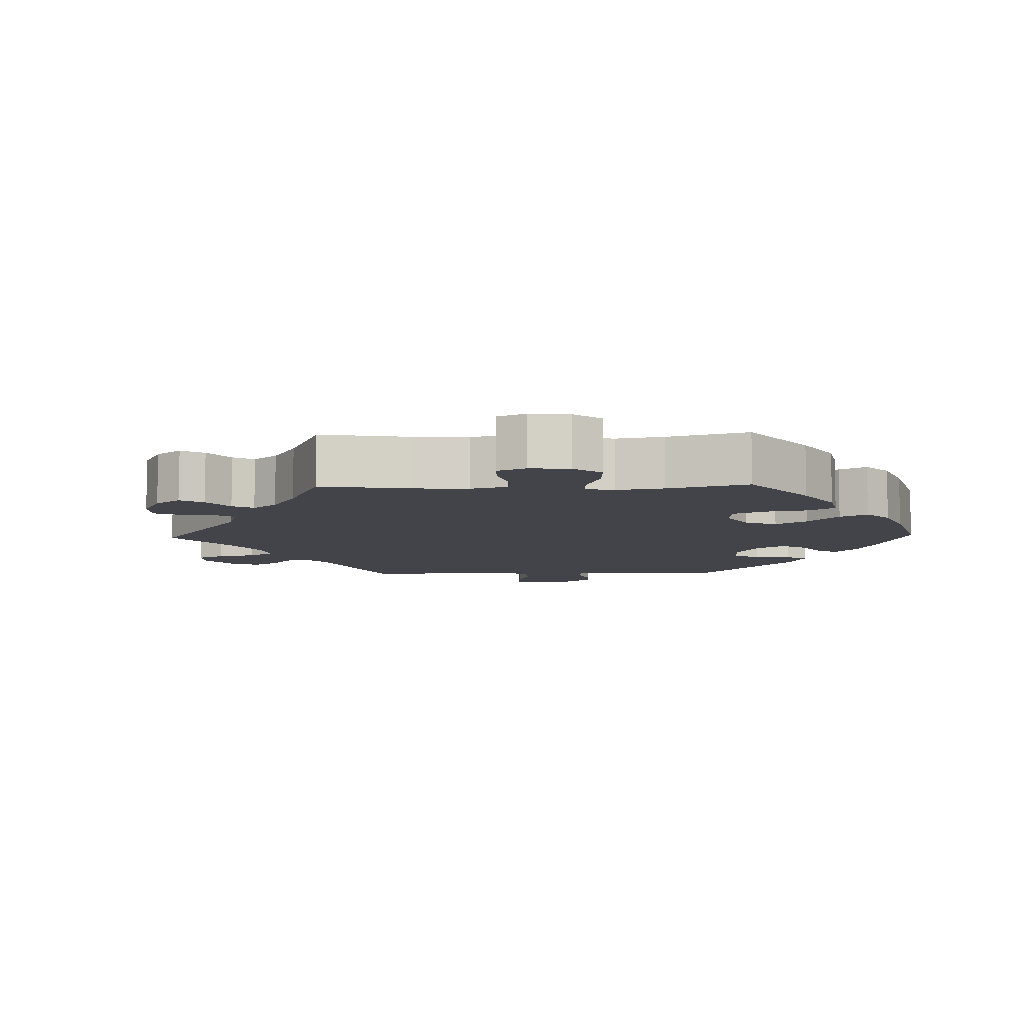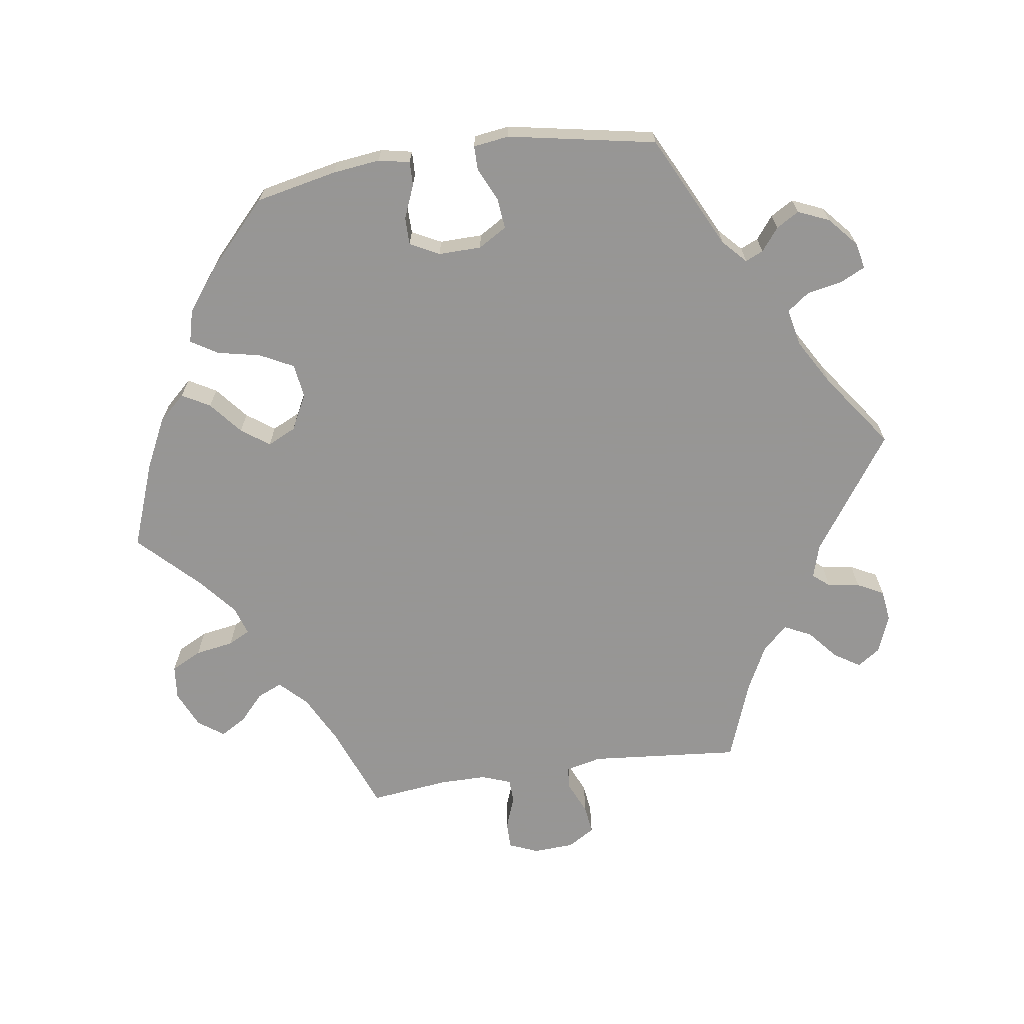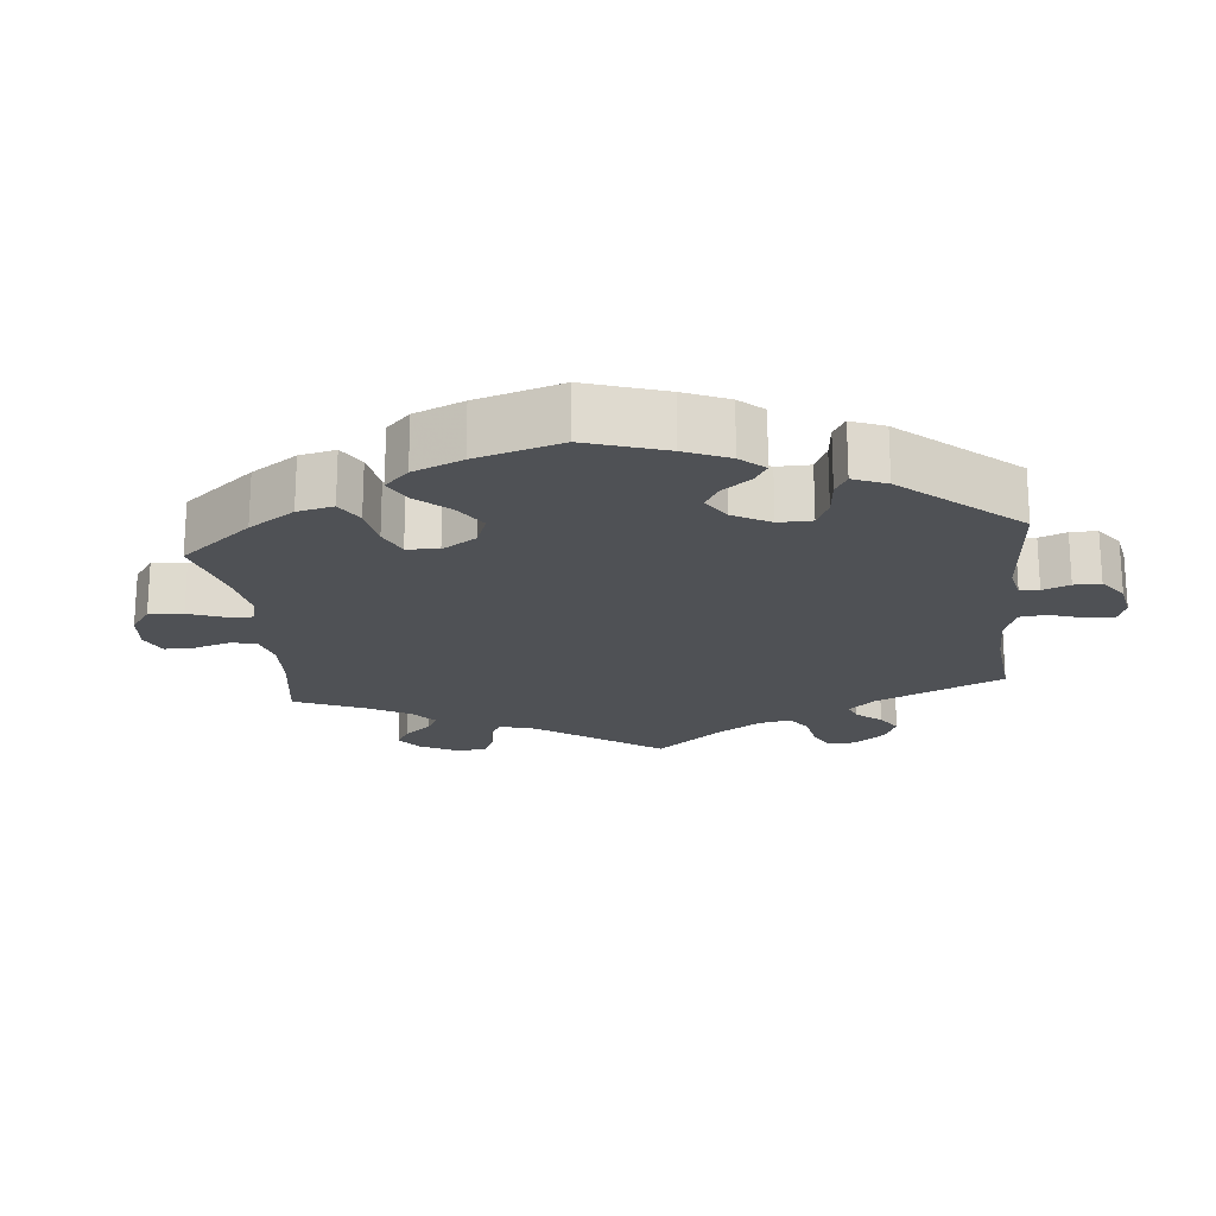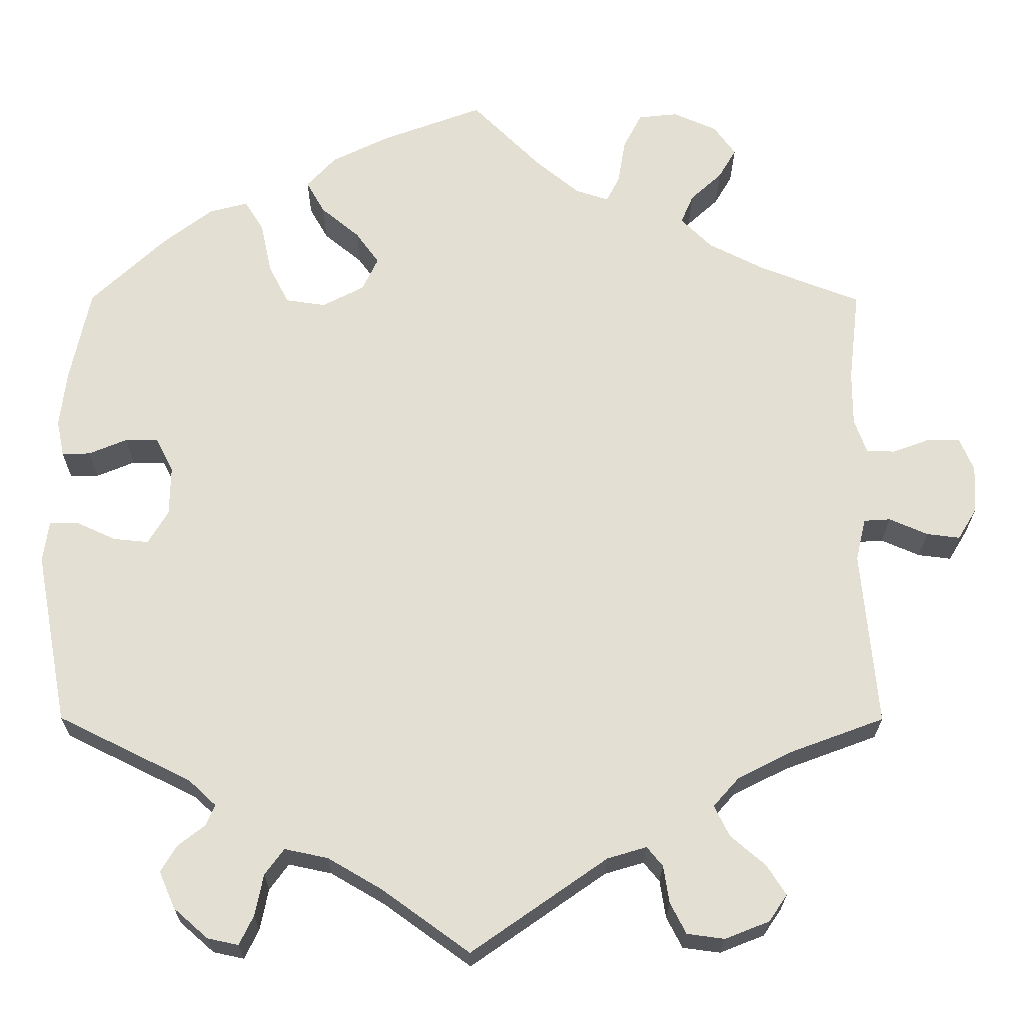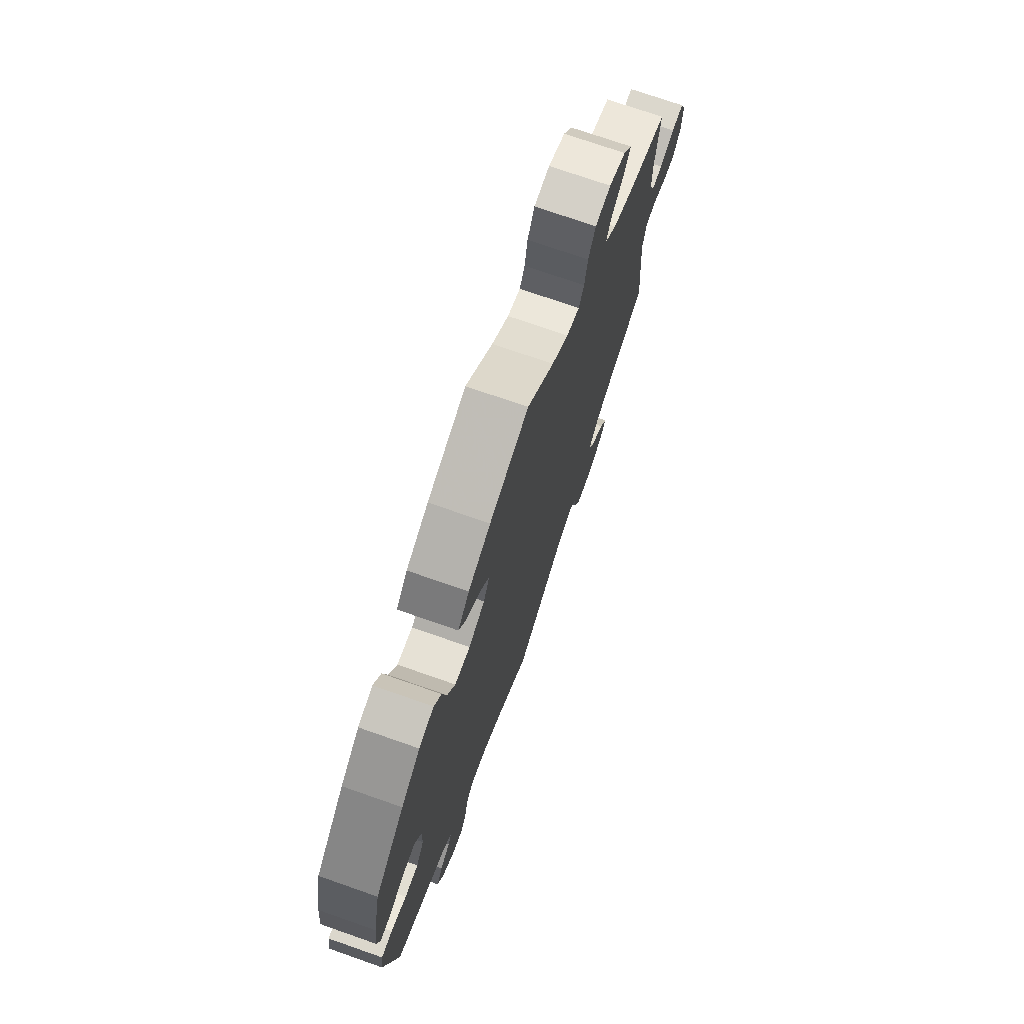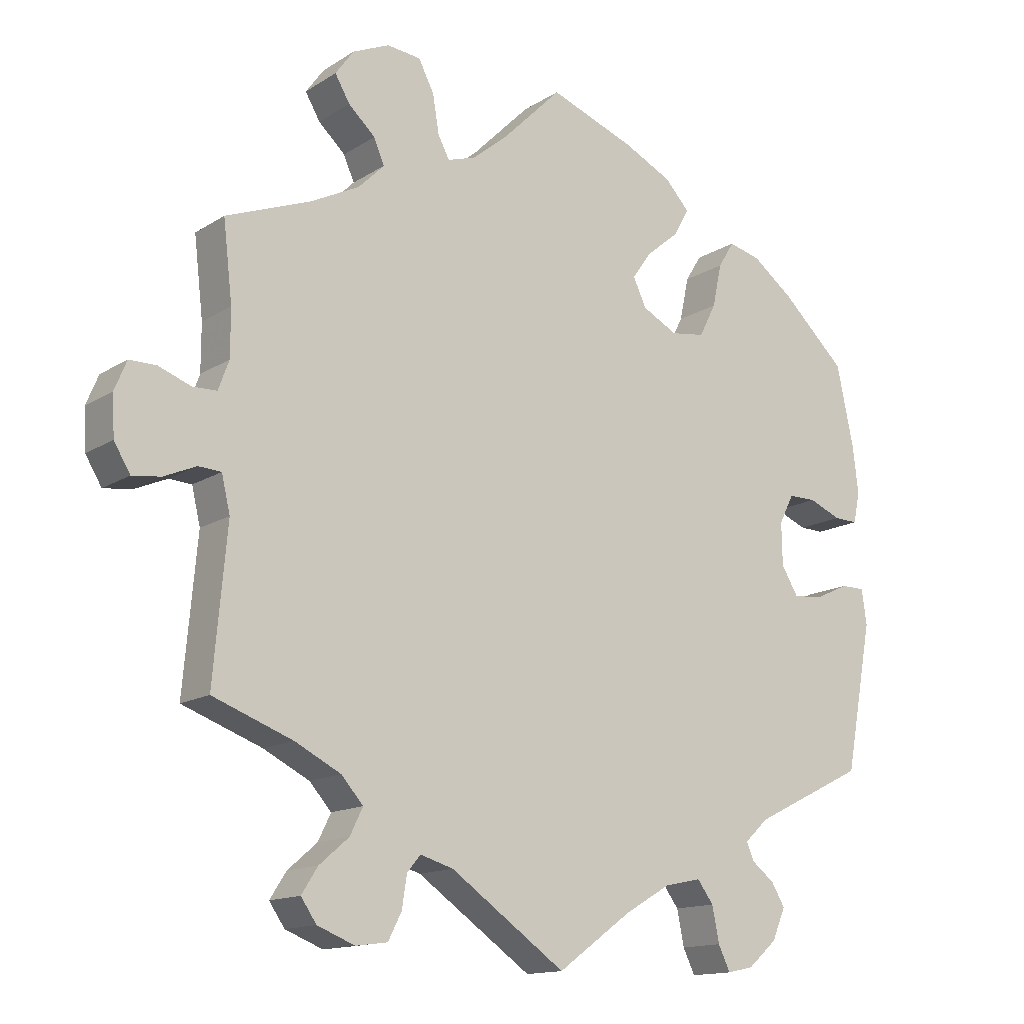
<metadata>
{"format":"obj","ext":"obj","renderer":"f3d","projection":"perspective","resolution":1024,"background":"white","views":[{"elev":-8.4,"azim":-28.3,"up":"+Y"},{"elev":-67.8,"azim":98.4,"up":"+Y"},{"elev":-19.8,"azim":65.9,"up":"+Y"},{"elev":-23.2,"azim":179.7,"up":"+Z"},{"elev":73.4,"azim":109.3,"up":"+Z"},{"elev":-14.2,"azim":-36.4,"up":"+Z"}]}
</metadata>
<code>
v 0.524 0.07 0.175
v 0.532 0.07 0.108
v 0.523 0.07 0.064
v 0.489 0.07 0.065
v 0.443 0.07 0.084
v 0.404 0.07 0.084
v 0.383 0.07 0.043
v 0.384 0.07 -0.017
v 0.408 0.07 -0.057
v 0.45 0.07 -0.053
v 0.498 0.07 -0.031
v 0.532 0.07 -0.031
v 0.539 0.07 -0.081
v 0.5 0.07 -0.289
v 0.34 0.07 -0.368
v 0.307 0.07 -0.399
v 0.318 0.07 -0.424
v 0.35 0.07 -0.449
v 0.369 0.07 -0.481
v 0.35 0.07 -0.525
v 0.309 0.07 -0.561
v 0.272 0.07 -0.569
v 0.255 0.07 -0.534
v 0.245 0.07 -0.484
v 0.222 0.07 -0.453
v 0.17 0.07 -0.464
v 0.105 0.07 -0.502
v 0 0.07 -0.578
v -0.163 0.07 -0.464
v -0.21 0.07 -0.45
v -0.229 0.07 -0.473
v -0.236 0.07 -0.518
v -0.255 0.07 -0.555
v -0.3 0.07 -0.561
v -0.353 0.07 -0.54
v -0.375 0.07 -0.508
v -0.352 0.07 -0.472
v -0.31 0.07 -0.436
v -0.292 0.07 -0.399
v -0.323 0.07 -0.364
v -0.388 0.07 -0.331
v -0.501 0.07 -0.289
v -0.482 0.07 -0.077
v -0.494 0.07 -0.026
v -0.526 0.07 -0.024
v -0.572 0.07 -0.044
v -0.612 0.07 -0.049
v -0.635 0.07 -0.011
v -0.638 0.07 0.046
v -0.621 0.07 0.087
v -0.583 0.07 0.087
v -0.537 0.07 0.07
v -0.503 0.07 0.071
v -0.488 0.07 0.112
v -0.488 0.07 0.178
v -0.501 0.07 0.289
v -0.381 0.07 0.335
v -0.312 0.07 0.37
v -0.275 0.07 0.407
v -0.29 0.07 0.442
v -0.328 0.07 0.477
v -0.349 0.07 0.513
v -0.323 0.07 0.549
v -0.271 0.07 0.572
v -0.223 0.07 0.567
v -0.201 0.07 0.524
v -0.192 0.07 0.47
v -0.176 0.07 0.439
v -0.136 0.07 0.452
v -0.084 0.07 0.495
v -0.001 0.07 0.578
v 0.12 0.07 0.533
v 0.189 0.07 0.499
v 0.224 0.07 0.461
v 0.202 0.07 0.422
v 0.156 0.07 0.384
v 0.128 0.07 0.345
v 0.147 0.07 0.305
v 0.197 0.07 0.279
v 0.245 0.07 0.286
v 0.269 0.07 0.333
v 0.282 0.07 0.394
v 0.305 0.07 0.431
v 0.351 0.07 0.419
v 0.41 0.07 0.374
v 0.5 0.07 0.289
v 0.524 0 0.175
v 0.532 0 0.108
v 0.523 0 0.064
v 0.489 0 0.065
v 0.443 0 0.084
v 0.404 0 0.084
v 0.383 0 0.043
v 0.384 0 -0.017
v 0.408 0 -0.057
v 0.45 0 -0.053
v 0.498 0 -0.031
v 0.532 0 -0.031
v 0.539 0 -0.081
v 0.5 0 -0.289
v 0.34 0 -0.368
v 0.307 0 -0.399
v 0.318 0 -0.424
v 0.35 0 -0.449
v 0.369 0 -0.481
v 0.35 0 -0.525
v 0.309 0 -0.561
v 0.272 0 -0.569
v 0.255 0 -0.534
v 0.245 0 -0.484
v 0.222 0 -0.453
v 0.17 0 -0.464
v 0.105 0 -0.502
v 0 0 -0.578
v -0.163 0 -0.464
v -0.21 0 -0.45
v -0.229 0 -0.473
v -0.236 0 -0.518
v -0.255 0 -0.555
v -0.3 0 -0.561
v -0.353 0 -0.54
v -0.375 0 -0.508
v -0.352 0 -0.472
v -0.31 0 -0.436
v -0.292 0 -0.399
v -0.323 0 -0.364
v -0.388 0 -0.331
v -0.501 0 -0.289
v -0.482 0 -0.077
v -0.494 0 -0.026
v -0.526 0 -0.024
v -0.572 0 -0.044
v -0.612 0 -0.049
v -0.635 0 -0.011
v -0.638 0 0.046
v -0.621 0 0.087
v -0.583 0 0.087
v -0.537 0 0.07
v -0.503 0 0.071
v -0.488 0 0.112
v -0.488 0 0.178
v -0.501 0 0.289
v -0.381 0 0.335
v -0.312 0 0.37
v -0.275 0 0.407
v -0.29 0 0.442
v -0.328 0 0.477
v -0.349 0 0.513
v -0.323 0 0.549
v -0.271 0 0.572
v -0.223 0 0.567
v -0.201 0 0.524
v -0.192 0 0.47
v -0.176 0 0.439
v -0.136 0 0.452
v -0.084 0 0.495
v -0.001 0 0.578
v 0.12 0 0.533
v 0.189 0 0.499
v 0.224 0 0.461
v 0.202 0 0.422
v 0.156 0 0.384
v 0.128 0 0.345
v 0.147 0 0.305
v 0.197 0 0.279
v 0.245 0 0.286
v 0.269 0 0.333
v 0.282 0 0.394
v 0.305 0 0.431
v 0.351 0 0.419
v 0.41 0 0.374
v 0.5 0 0.289
f 81 82 83 84
f 80 81 84 85
f 73 74 75 76
f 73 76 77
f 70 71 72 73
f 69 70 73 77
f 68 69 77 78
f 64 65 66 67
f 64 67 68
f 63 64 68
f 60 61 62 63
f 59 60 63 68
f 58 59 68 78
f 55 56 57
f 54 55 57 58
f 53 54 58 78
f 49 50 51 52
f 49 52 53
f 48 49 53
f 45 46 47 48
f 44 45 48 53
f 43 44 53 78
f 41 42 43 78
f 35 36 37 38
f 35 38 39
f 34 35 39
f 31 32 33 34
f 31 34 39
f 30 31 39
f 29 30 39 40
f 27 28 29
f 26 27 29 40
f 21 22 23 24
f 21 24 25
f 20 21 25
f 17 18 19 20
f 16 17 20 25
f 15 16 25 26
f 13 14 15
f 10 11 12 13
f 9 10 13 15
f 8 9 15 26
f 2 3 4 5
f 2 5 6
f 1 2 6
f 80 85 86 1
f 40 41 78 79
f 7 8 26 40
f 6 7 40 79
f 1 6 79 80
f 170 169 168 167
f 171 170 167 166
f 162 161 160 159
f 163 162 159
f 159 158 157 156
f 163 159 156 155
f 164 163 155 154
f 153 152 151 150
f 154 153 150
f 154 150 149
f 149 148 147 146
f 154 149 146 145
f 164 154 145 144
f 143 142 141
f 144 143 141 140
f 164 144 140 139
f 138 137 136 135
f 139 138 135
f 139 135 134
f 134 133 132 131
f 139 134 131 130
f 164 139 130 129
f 164 129 128 127
f 124 123 122 121
f 125 124 121
f 125 121 120
f 120 119 118 117
f 125 120 117
f 125 117 116
f 126 125 116 115
f 115 114 113
f 126 115 113 112
f 110 109 108 107
f 111 110 107
f 111 107 106
f 106 105 104 103
f 111 106 103 102
f 112 111 102 101
f 101 100 99
f 99 98 97 96
f 101 99 96 95
f 112 101 95 94
f 91 90 89 88
f 92 91 88
f 92 88 87
f 87 172 171 166
f 165 164 127 126
f 126 112 94 93
f 165 126 93 92
f 166 165 92 87
f 1 87 88 2
f 2 88 89 3
f 3 89 90 4
f 4 90 91 5
f 5 91 92 6
f 6 92 93 7
f 7 93 94 8
f 8 94 95 9
f 9 95 96 10
f 10 96 97 11
f 11 97 98 12
f 12 98 99 13
f 13 99 100 14
f 14 100 101 15
f 15 101 102 16
f 16 102 103 17
f 17 103 104 18
f 18 104 105 19
f 19 105 106 20
f 20 106 107 21
f 21 107 108 22
f 22 108 109 23
f 23 109 110 24
f 24 110 111 25
f 25 111 112 26
f 26 112 113 27
f 27 113 114 28
f 28 114 115 29
f 29 115 116 30
f 30 116 117 31
f 31 117 118 32
f 32 118 119 33
f 33 119 120 34
f 34 120 121 35
f 35 121 122 36
f 36 122 123 37
f 37 123 124 38
f 38 124 125 39
f 39 125 126 40
f 40 126 127 41
f 41 127 128 42
f 42 128 129 43
f 43 129 130 44
f 44 130 131 45
f 45 131 132 46
f 46 132 133 47
f 47 133 134 48
f 48 134 135 49
f 49 135 136 50
f 50 136 137 51
f 51 137 138 52
f 52 138 139 53
f 53 139 140 54
f 54 140 141 55
f 55 141 142 56
f 56 142 143 57
f 57 143 144 58
f 58 144 145 59
f 59 145 146 60
f 60 146 147 61
f 61 147 148 62
f 62 148 149 63
f 63 149 150 64
f 64 150 151 65
f 65 151 152 66
f 66 152 153 67
f 67 153 154 68
f 68 154 155 69
f 69 155 156 70
f 70 156 157 71
f 71 157 158 72
f 72 158 159 73
f 73 159 160 74
f 74 160 161 75
f 75 161 162 76
f 76 162 163 77
f 77 163 164 78
f 78 164 165 79
f 79 165 166 80
f 80 166 167 81
f 81 167 168 82
f 82 168 169 83
f 83 169 170 84
f 84 170 171 85
f 85 171 172 86
f 86 172 87 1

</code>
